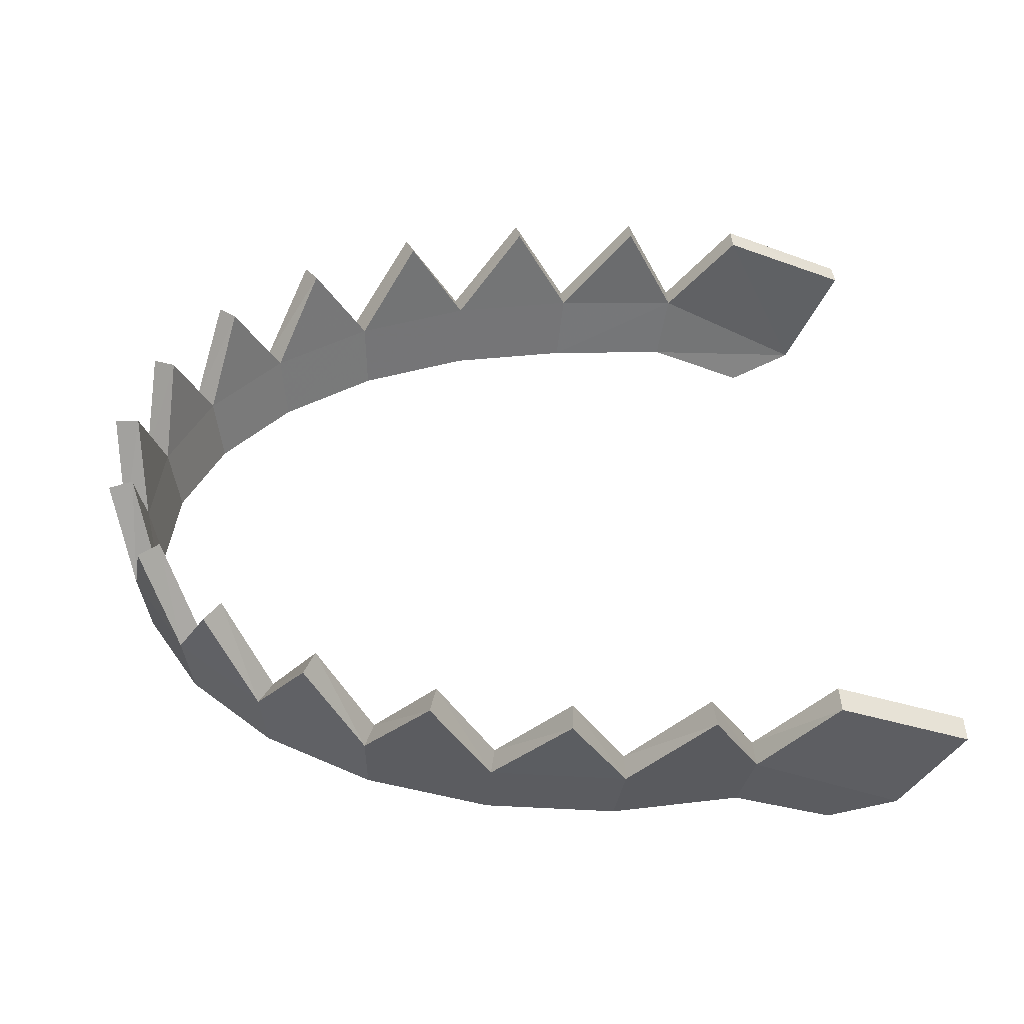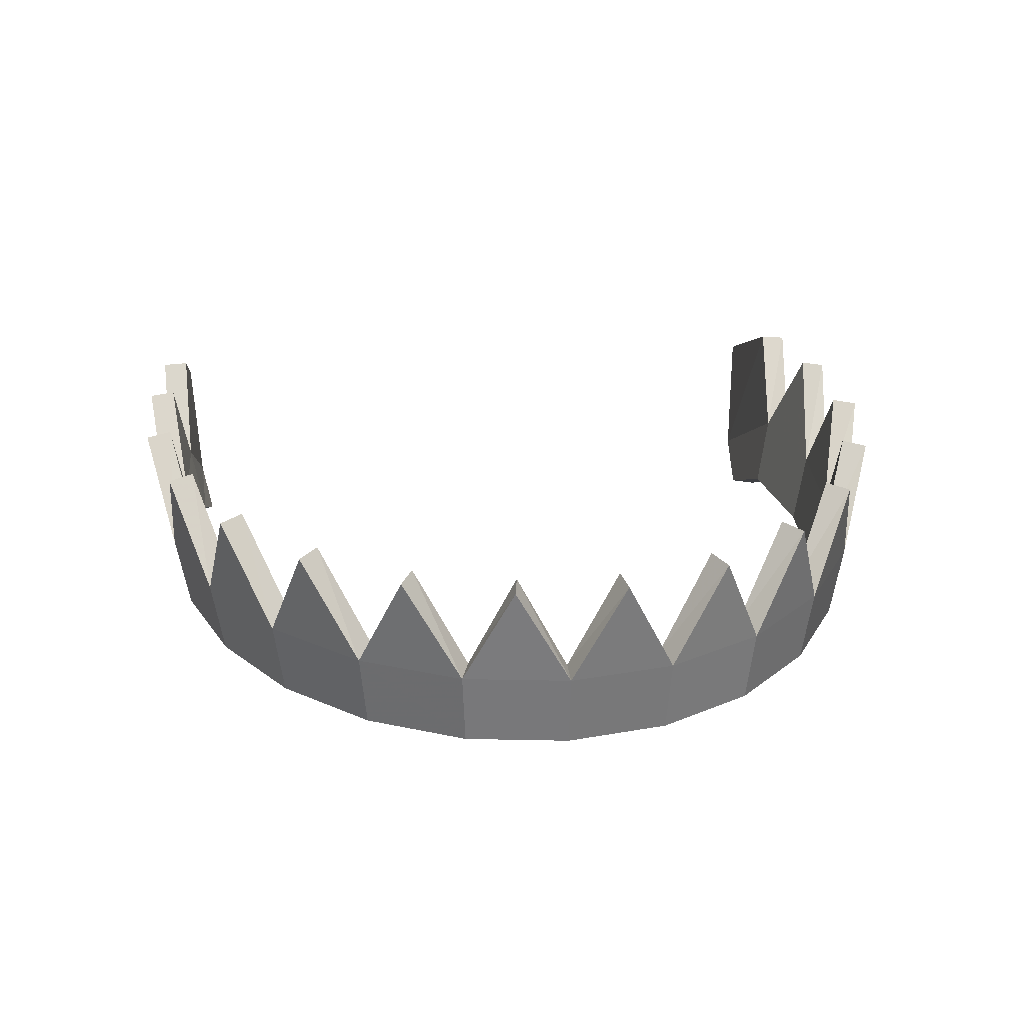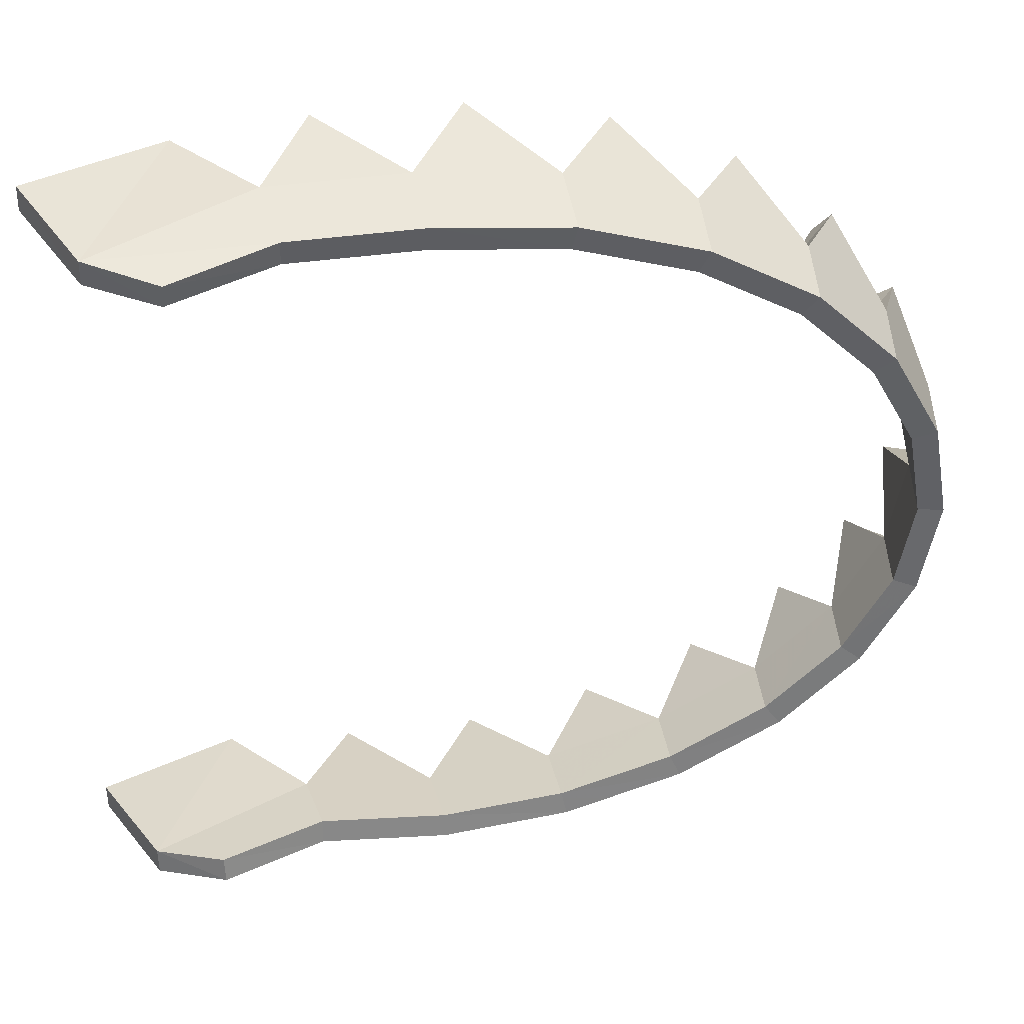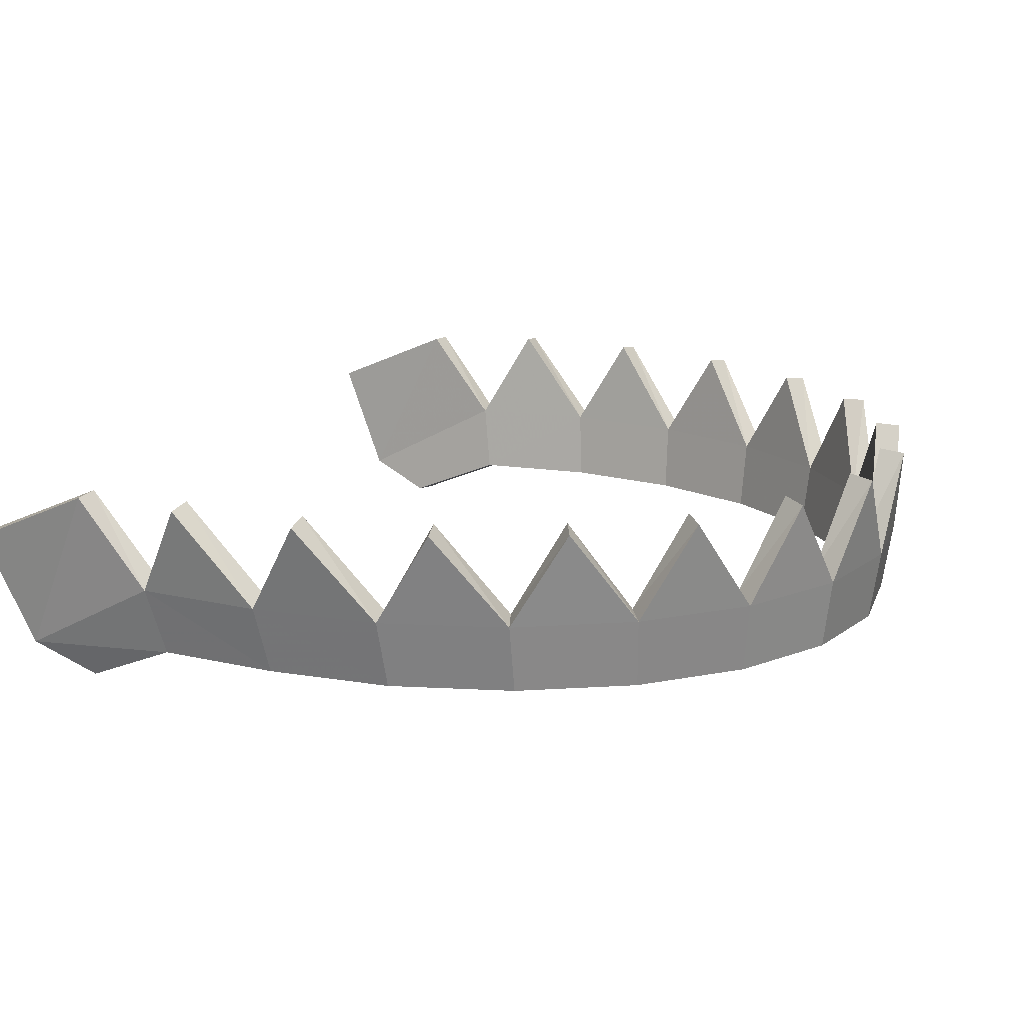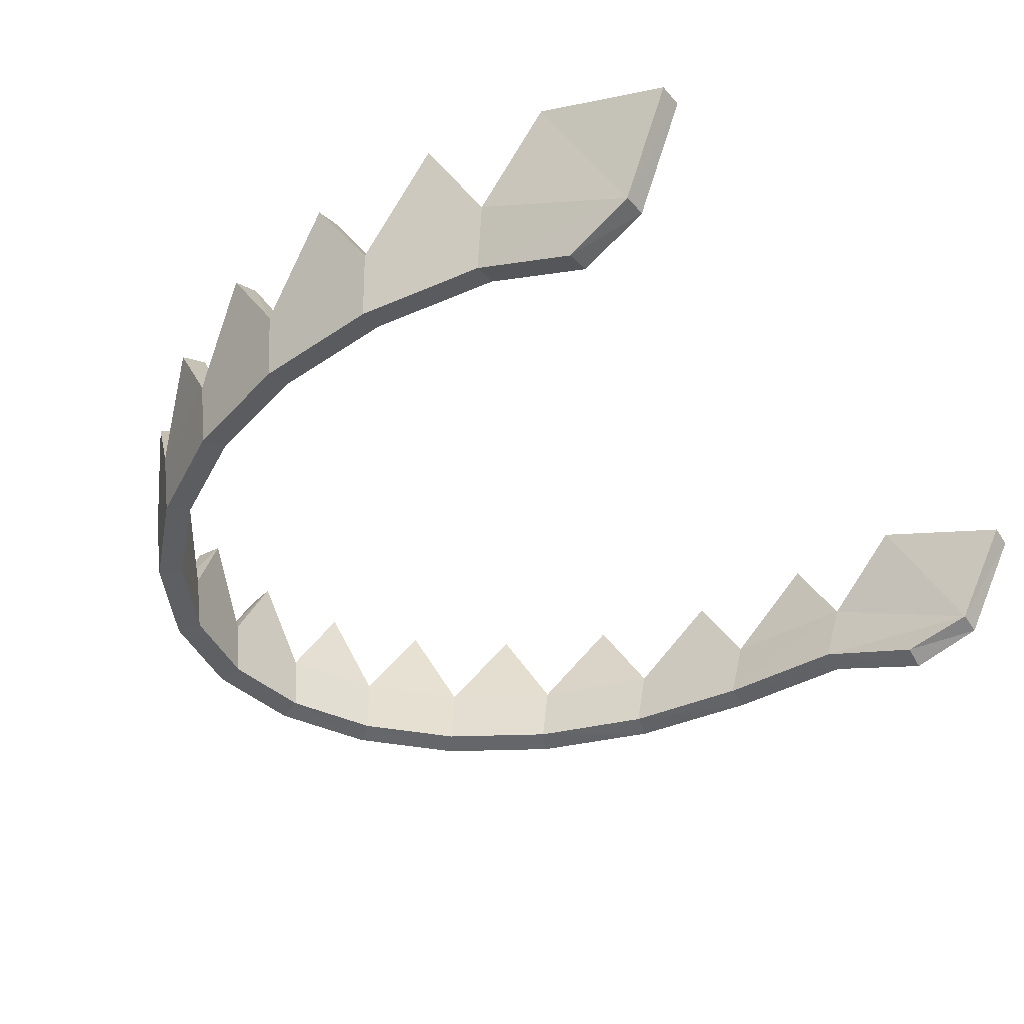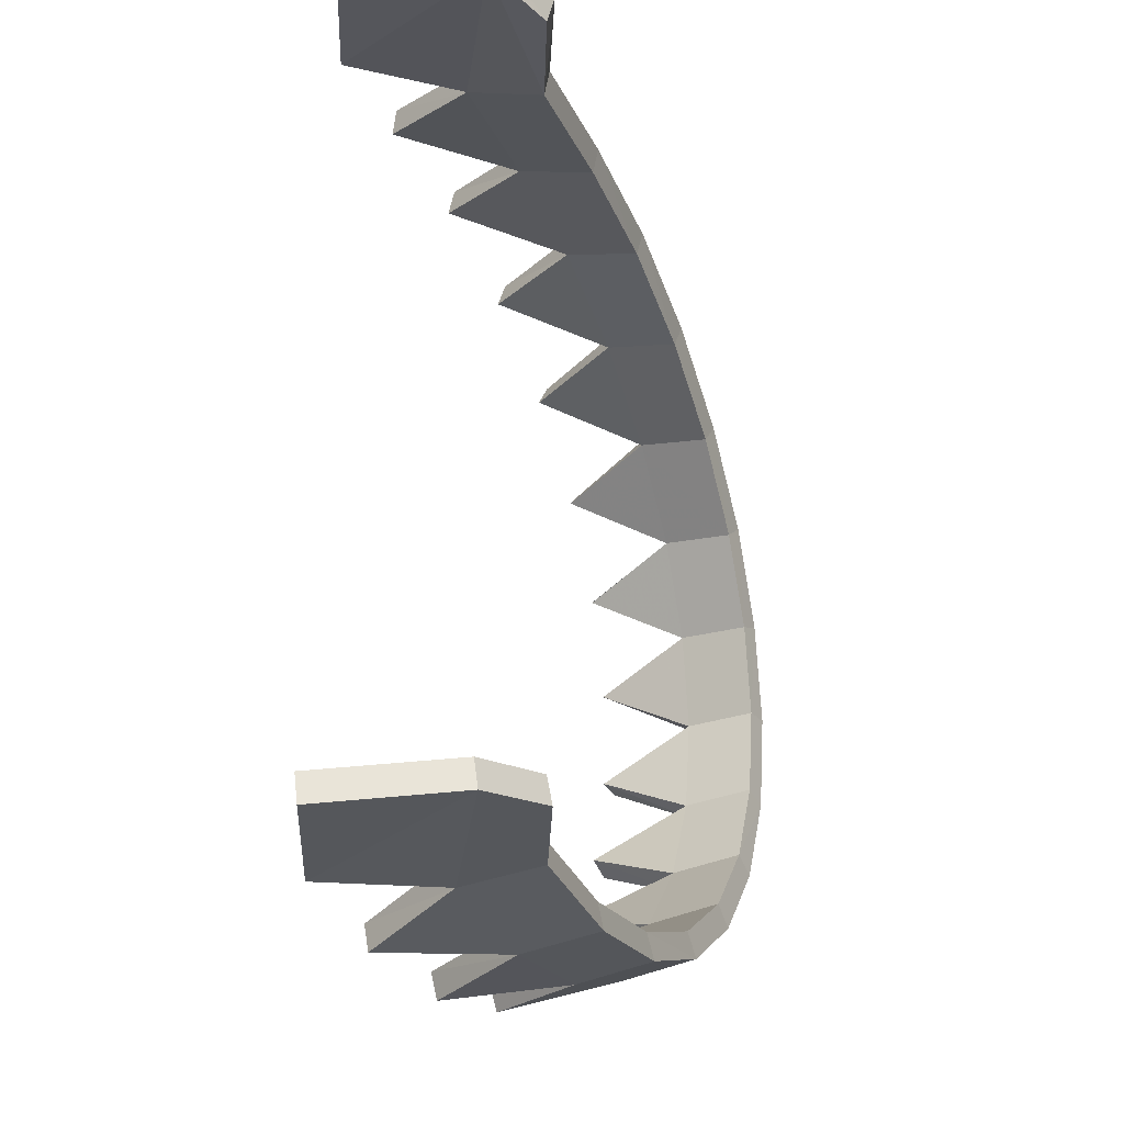
<metadata>
{"format":"obj","ext":"obj","renderer":"f3d","projection":"perspective","resolution":1024,"background":"white","views":[{"elev":44.4,"azim":-3.8,"up":"+Z"},{"elev":24.5,"azim":-97.4,"up":"+Z"},{"elev":38.9,"azim":172.7,"up":"+Y"},{"elev":18.7,"azim":-152.7,"up":"+Z"},{"elev":-43.5,"azim":34.4,"up":"+Z"},{"elev":-26.0,"azim":112.1,"up":"+Y"}]}
</metadata>
<code>
o Object.1
v -86.67 -119.1 19.29
v -32.56 -114.6 44.12
v -37.74 -119.7 17.52
v -83.33 -113.9 45.91
v 26.35 -117.4 10.95
v 0.4906 -122 -3.1e-05
v -135.7 -124 21.07
v -134.2 -118.9 47.75
v -181.5 -138.2 22.73
v -181.7 -133.6 49.47
v -220.8 -160.8 24.15
v -222.5 -157 50.95
v -251 -190.3 25.24
v -253.8 -187.6 52.08
v -270.1 -224.7 25.92
v -253.8 -187.6 52.08
v -251 -190.3 25.24
v -273.5 -223.3 52.79
v -276.6 -261.6 26.16
v -280.3 -261.6 53.03
v -270.1 -298.5 25.92
v -273.5 -299.9 52.79
v -251 -332.9 25.24
v -253.8 -335.6 52.08
v -220.8 -362.4 24.15
v -222.5 -366.2 50.95
v -181.5 -385 22.73
v -181.7 -389.6 49.47
v -135.7 -399.2 21.07
v -181.7 -389.6 49.47
v -181.5 -385 22.73
v -134.2 -404.3 47.75
v -86.63 -404.1 19.28
v -83.29 -409.3 45.89
v -37.69 -399.2 17.51
v -32.52 -404.3 44.08
v 26.86 -400.1 10.91
v 1.01 -397.3 0.06839
v -51.4 -413.8 80.9
v -3.671 -407.3 77.65
v 47.43 -405.4 53.99
v -104.8 -413.8 82.85
v -156.3 -403.5 84.72
v -202.6 -383.5 86.4
v -240.4 -355.2 87.77
v -267.2 -320.5 88.74
v -281 -281.7 89.24
v -281 -241.5 89.24
v -267.2 -202.7 88.74
v -240.4 -168 87.77
v -202.6 -139.7 86.4
v -156.3 -119.7 84.72
v -104.8 -109.4 82.85
v -51.48 -109.4 80.97
v -3.671 -114 77.71
v 46.92 -114 54.06
v -32.54 -124.2 45.44
v -86.17 -128.6 21.09
v -37.49 -129.2 19.37
v -82.87 -123.4 47.62
v 26.6 -127 12.1
v 1.079 -131.3 2.533
v -133.7 -133.3 22.73
v -132.3 -128.2 49.4
v -177.6 -146.9 24.24
v -177.8 -142.3 50.95
v -215 -168.4 25.56
v -216.7 -164.6 52.31
v -243.4 -196 26.59
v -246.2 -193.4 53.37
v -246.2 -193.4 53.37
v -261 -227.8 27.25
v -243.4 -196 26.59
v -264.5 -226.5 54.04
v -267 -261.6 27.47
v -270.7 -261.6 54.27
v -261 -295.4 27.25
v -264.5 -296.7 54.04
v -243.4 -327.2 26.59
v -246.2 -329.8 53.37
v -215 -354.8 25.56
v -216.7 -358.6 52.31
v -177.6 -376.3 24.24
v -177.8 -380.9 50.95
v -177.8 -380.9 50.95
v -133.7 -389.9 22.73
v -177.6 -376.3 24.24
v -132.3 -395 49.4
v -86.51 -394.6 21.14
v -83.22 -399.8 47.76
v -37.95 -389.8 19.38
v -32.9 -394.8 45.74
v 26.99 -390.5 12.24
v 1.308 -387.8 1.803
v -52.26 -404.4 82.88
v -3.703 -397.7 78.68
v 47.59 -395.8 55.11
v -103.8 -404.3 84.57
v -153.5 -394.4 86.24
v -197.8 -375.2 87.75
v -52.26 -404.4 82.88
v -83.22 -399.8 47.76
v -51.4 -413.8 80.9
v -83.29 -409.3 45.89
v -83.22 -399.8 47.76
v -103.8 -404.3 84.57
v -83.29 -409.3 45.89
v -32.52 -404.3 44.08
v -52.26 -404.4 82.88
v -51.4 -413.8 80.9
v -32.9 -394.8 45.74
v -104.8 -413.8 82.85
v -103.8 -404.3 84.57
v -132.3 -395 49.4
v -104.8 -413.8 82.85
v -134.2 -404.3 47.75
v -132.3 -395 49.4
v -153.5 -394.4 86.24
v -134.2 -404.3 47.75
v -156.3 -403.5 84.72
v -153.5 -394.4 86.24
v -177.8 -380.9 50.95
v -156.3 -403.5 84.72
v -181.7 -389.6 49.47
v -181.7 -389.6 49.47
v -197.8 -375.2 87.75
v -216.7 -358.6 52.31
v -202.6 -383.5 86.4
v -202.6 -383.5 86.4
v -222.5 -366.2 50.95
v -216.7 -358.6 52.31
v -233.7 -348.3 89
v -222.5 -366.2 50.95
v -246.2 -329.8 53.37
v -233.7 -348.3 89
v -246.2 -329.8 53.37
v -240.4 -355.2 87.77
v -240.4 -355.2 87.77
v -253.8 -335.6 52.08
v -258.7 -315.8 89.89
v -253.8 -335.6 52.08
v -258.7 -315.8 89.89
v -264.5 -296.7 54.04
v -267.2 -320.5 88.74
v -267.2 -320.5 88.74
v -273.5 -299.9 52.79
v -264.5 -296.7 54.04
v -271.6 -280 90.35
v -273.5 -299.9 52.79
v -271.6 -280 90.35
v -271.6 -280 90.35
v -270.7 -261.6 54.27
v -281 -281.7 89.24
v -281 -281.7 89.24
v -280.3 -261.6 53.03
v -270.7 -261.6 54.27
v -271.6 -243.2 90.35
v -280.3 -261.6 53.03
v -271.6 -243.2 90.35
v -271.6 -243.2 90.35
v -264.5 -226.5 54.04
v -281 -241.5 89.24
v -281 -241.5 89.24
v -273.5 -223.3 52.79
v -264.5 -226.5 54.04
v -258.7 -207.4 89.89
v -273.5 -223.3 52.79
v -258.7 -207.4 89.89
v -267.2 -202.7 88.74
v -267.2 -202.7 88.74
v -253.8 -187.6 52.08
v -233.7 -174.9 89
v -253.8 -187.6 52.08
v -233.7 -174.9 89
v -216.7 -164.6 52.31
v -240.4 -168 87.77
v -240.4 -168 87.77
v -222.5 -157 50.95
v -216.7 -164.6 52.31
v -197.8 -148 87.75
v -222.5 -157 50.95
v -197.8 -148 87.75
v -197.8 -148 87.75
v -177.8 -142.3 50.95
v -202.6 -139.7 86.4
v -202.6 -139.7 86.4
v -181.7 -133.6 49.47
v -177.8 -142.3 50.95
v -153.5 -128.8 86.24
v -181.7 -133.6 49.47
v -153.5 -128.8 86.24
v -153.5 -128.8 86.24
v -132.3 -128.2 49.4
v -156.3 -119.7 84.72
v -156.3 -119.7 84.72
v -134.2 -118.9 47.75
v -132.3 -128.2 49.4
v -103.8 -118.9 84.57
v -134.2 -118.9 47.75
v -103.8 -118.9 84.57
v -103.8 -118.9 84.57
v -82.87 -123.4 47.62
v -104.8 -109.4 82.85
v -104.8 -109.4 82.85
v -83.33 -113.9 45.91
v -82.87 -123.4 47.62
v -51.57 -119 82.28
v -83.33 -113.9 45.91
v -51.57 -119 82.28
v -51.57 -119 82.28
v -32.54 -124.2 45.44
v -51.48 -109.4 80.97
v -51.48 -109.4 80.97
v -32.56 -114.6 44.12
v -3.714 -123.7 78.18
v 47.21 -123.6 54.69
v -37.74 -119.7 17.52
v -86.17 -128.6 21.09
v -86.67 -119.1 19.29
v -37.49 -129.2 19.37
v 0.4906 -122 -3.1e-05
v 1.079 -131.3 2.533
v -133.7 -133.3 22.73
v -135.7 -124 21.07
v -177.6 -146.9 24.24
v -181.5 -138.2 22.73
v -215 -168.4 25.56
v -220.8 -160.8 24.15
v -243.4 -196 26.59
v -251 -190.3 25.24
v -261 -227.8 27.25
v -270.1 -224.7 25.92
v -267 -261.6 27.47
v -276.6 -261.6 26.16
v -261 -295.4 27.25
v -270.1 -298.5 25.92
v -243.4 -327.2 26.59
v -251 -332.9 25.24
v -215 -354.8 25.56
v -220.8 -362.4 24.15
v -177.6 -376.3 24.24
v -181.5 -385 22.73
v -133.7 -389.9 22.73
v -135.7 -399.2 21.07
v -86.51 -394.6 21.14
v -86.63 -404.1 19.28
v -37.95 -389.8 19.38
v -37.69 -399.2 17.51
v 1.308 -387.8 1.803
v 1.01 -397.3 0.06839
v 26.35 -117.4 10.95
v 1.079 -131.3 2.533
v 0.4906 -122 -3.1e-05
v 26.6 -127 12.1
v 46.92 -114 54.06
v 47.21 -123.6 54.69
v 1.01 -397.3 0.06839
v 26.99 -390.5 12.24
v 26.86 -400.1 10.91
v 1.308 -387.8 1.803
v 47.59 -395.8 55.11
v 47.43 -405.4 53.99
v 47.43 -405.4 53.99
v -3.703 -397.7 78.68
v -3.671 -407.3 77.65
v 47.59 -395.8 55.11
v -3.671 -407.3 77.65
v -32.9 -394.8 45.74
v -32.52 -404.3 44.08
v -3.703 -397.7 78.68
v -3.671 -114 77.71
v 47.21 -123.6 54.69
v 46.92 -114 54.06
v -3.714 -123.7 78.18
v -32.56 -114.6 44.12
v -3.714 -123.7 78.18
v -3.671 -114 77.71
v -32.54 -124.2 45.44
f 1 2 3
f 4 2 1
f 2 5 3
f 3 5 6
f 7 4 1
f 8 4 7
f 9 8 7
f 10 8 9
f 11 10 9
f 12 10 11
f 13 12 11
f 14 12 13
f 15 16 17
f 18 16 15
f 19 18 15
f 20 18 19
f 21 20 19
f 22 20 21
f 23 22 21
f 24 22 23
f 25 24 23
f 26 24 25
f 27 26 25
f 28 26 27
f 29 30 31
f 32 30 29
f 33 32 29
f 34 32 33
f 35 34 33
f 36 34 35
f 35 37 36
f 38 37 35
f 34 36 39
f 36 37 40
f 40 37 41
f 32 34 42
f 30 32 43
f 26 28 44
f 24 26 45
f 22 24 46
f 20 22 47
f 18 20 48
f 16 18 49
f 12 14 50
f 10 12 51
f 8 10 52
f 4 8 53
f 2 4 54
f 2 55 5
f 5 55 56
f 57 58 59
f 60 58 57
f 57 59 61
f 61 59 62
f 60 63 58
f 64 63 60
f 64 65 63
f 66 65 64
f 66 67 65
f 68 67 66
f 68 69 67
f 70 69 68
f 71 72 73
f 74 72 71
f 74 75 72
f 76 75 74
f 76 77 75
f 78 77 76
f 78 79 77
f 80 79 78
f 80 81 79
f 82 81 80
f 82 83 81
f 84 83 82
f 85 86 87
f 88 86 85
f 88 89 86
f 90 89 88
f 90 91 89
f 92 91 90
f 93 91 92
f 94 91 93
f 90 95 92
f 92 96 93
f 93 96 97
f 88 98 90
f 85 99 88
f 82 100 84
f 101 102 103
f 103 102 104
f 105 106 107
f 108 109 110
f 111 109 108
f 107 106 112
f 113 114 115
f 115 114 116
f 117 118 119
f 119 118 120
f 121 122 123
f 123 122 124
f 84 100 125
f 126 127 128
f 125 100 129
f 128 127 130
f 131 132 133
f 134 132 131
f 135 136 137
f 133 132 138
f 137 136 139
f 80 140 141
f 78 140 80
f 142 143 144
f 141 140 145
f 144 143 146
f 147 148 149
f 76 150 78
f 151 152 153
f 149 148 154
f 153 152 155
f 156 157 158
f 74 159 76
f 160 161 162
f 158 157 163
f 162 161 164
f 165 166 167
f 71 168 74
f 168 71 169
f 167 166 170
f 169 71 171
f 70 172 173
f 68 172 70
f 174 175 176
f 173 172 177
f 176 175 178
f 179 180 181
f 66 182 68
f 183 184 185
f 181 180 186
f 185 184 187
f 188 189 190
f 64 191 66
f 192 193 194
f 190 189 195
f 194 193 196
f 197 198 199
f 60 200 64
f 201 202 203
f 199 198 204
f 203 202 205
f 206 207 208
f 57 209 60
f 210 211 212
f 208 207 213
f 212 211 214
f 57 61 215
f 215 61 216
f 217 218 219
f 220 218 217
f 221 220 217
f 222 220 221
f 218 223 219
f 219 223 224
f 223 225 224
f 224 225 226
f 225 227 226
f 226 227 228
f 227 229 228
f 228 229 230
f 229 231 230
f 230 231 232
f 231 233 232
f 232 233 234
f 233 235 234
f 234 235 236
f 235 237 236
f 236 237 238
f 237 239 238
f 238 239 240
f 239 241 240
f 240 241 242
f 241 243 242
f 242 243 244
f 243 245 244
f 244 245 246
f 245 247 246
f 246 247 248
f 247 249 248
f 248 249 250
f 251 252 253
f 254 252 251
f 255 254 251
f 256 254 255
f 257 258 259
f 260 258 257
f 258 261 259
f 259 261 262
f 263 264 265
f 266 264 263
f 267 268 269
f 270 268 267
f 271 272 273
f 274 272 271
f 275 276 277
f 278 276 275

</code>
